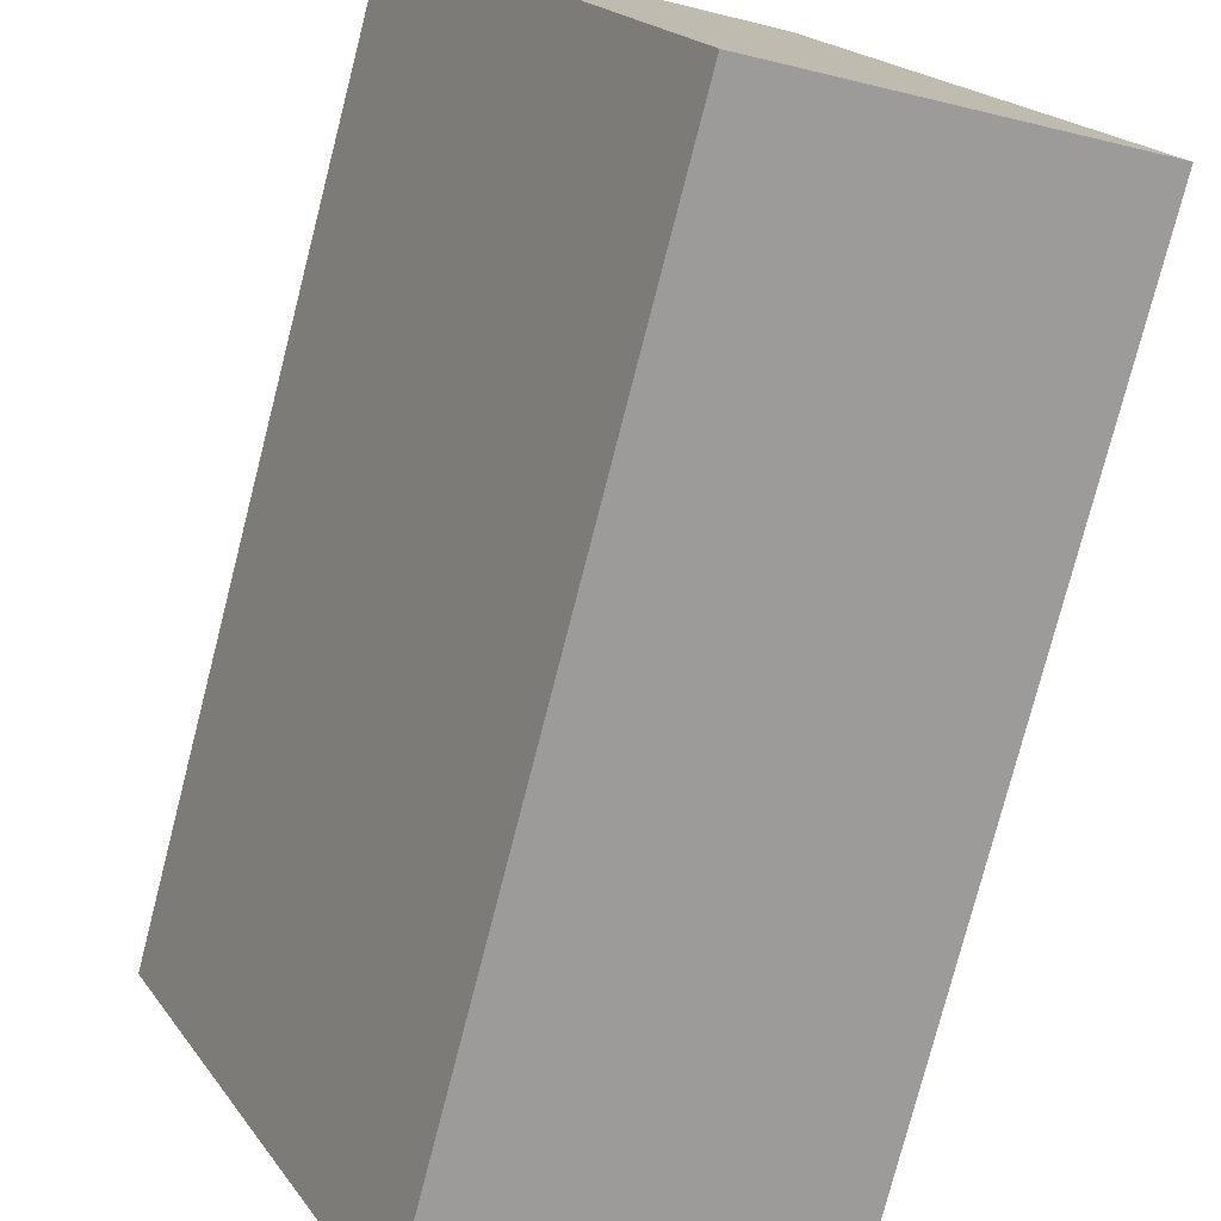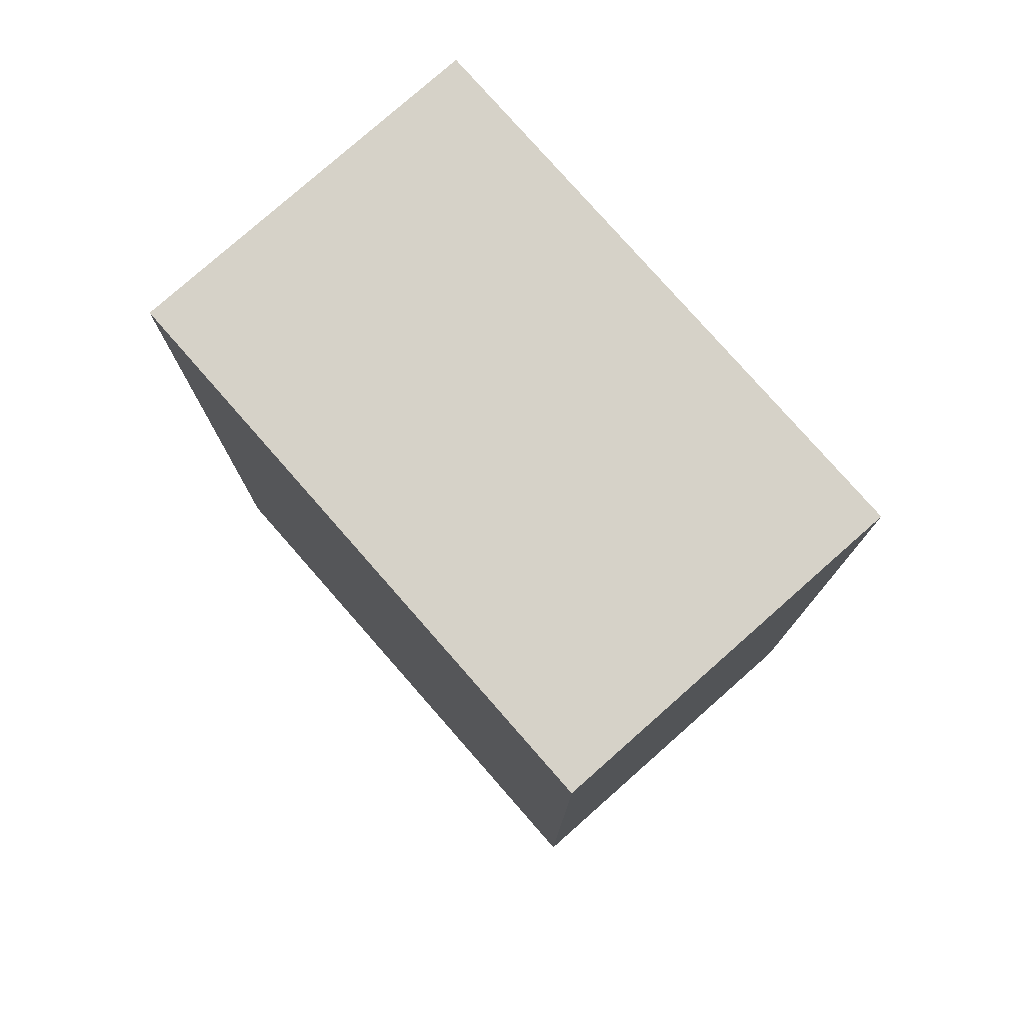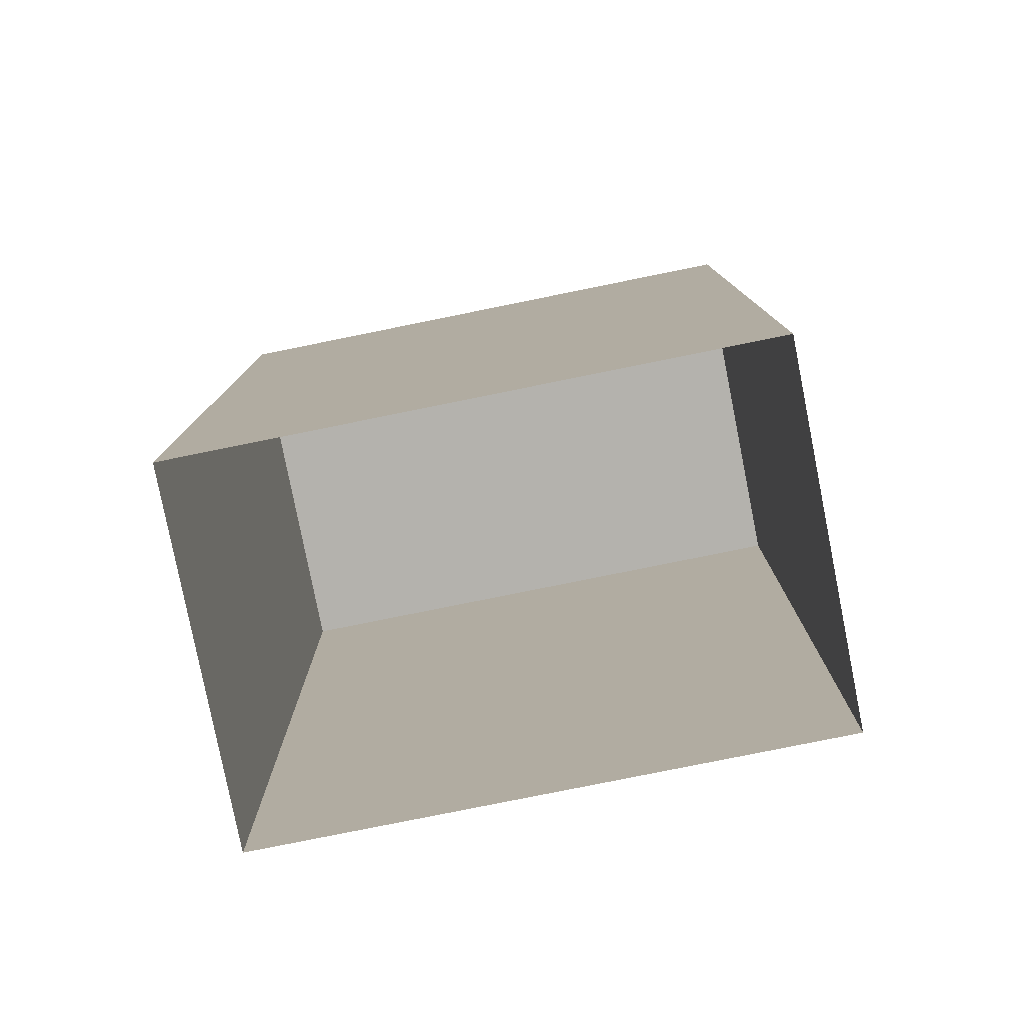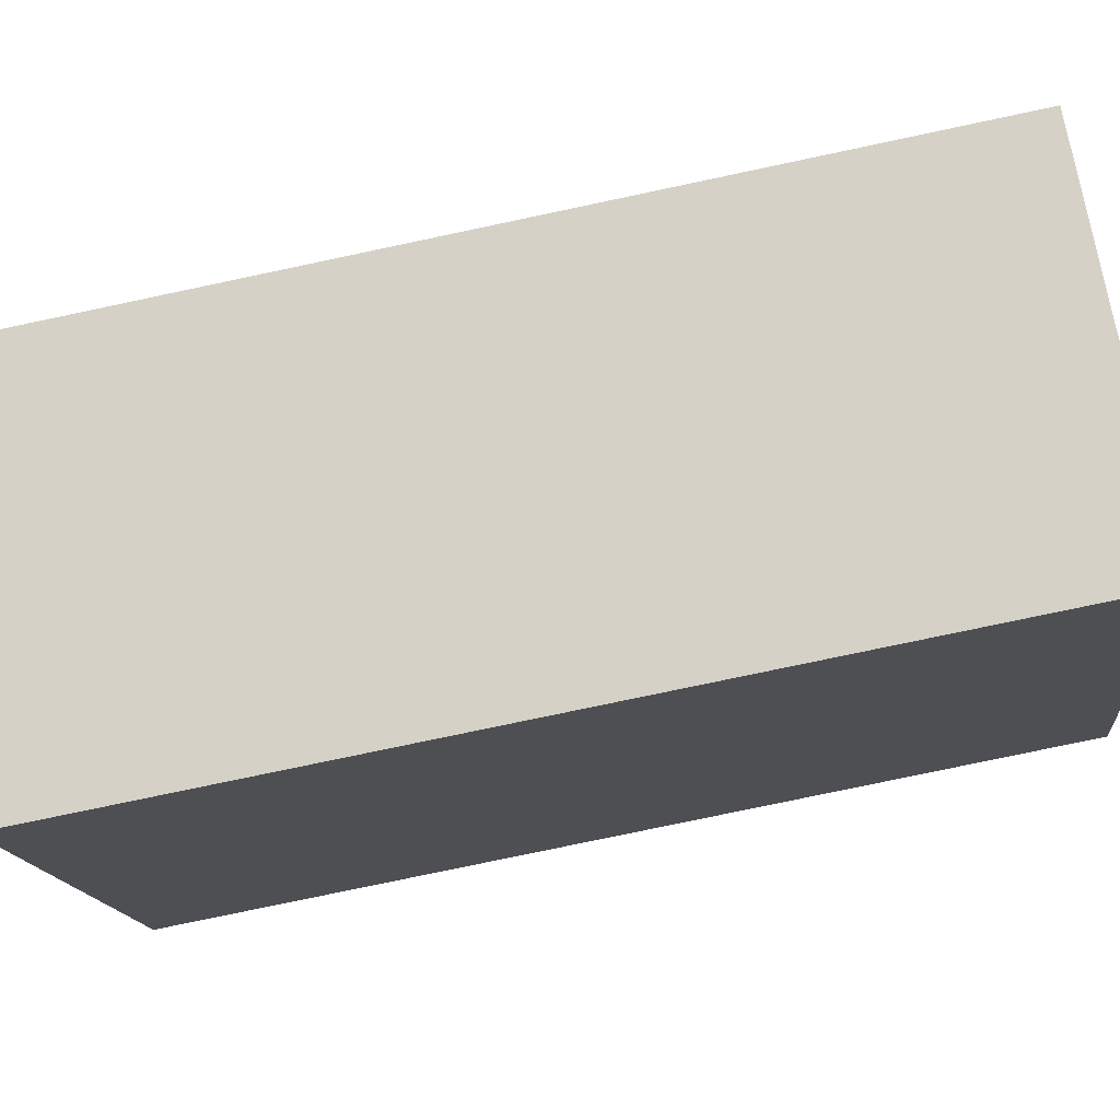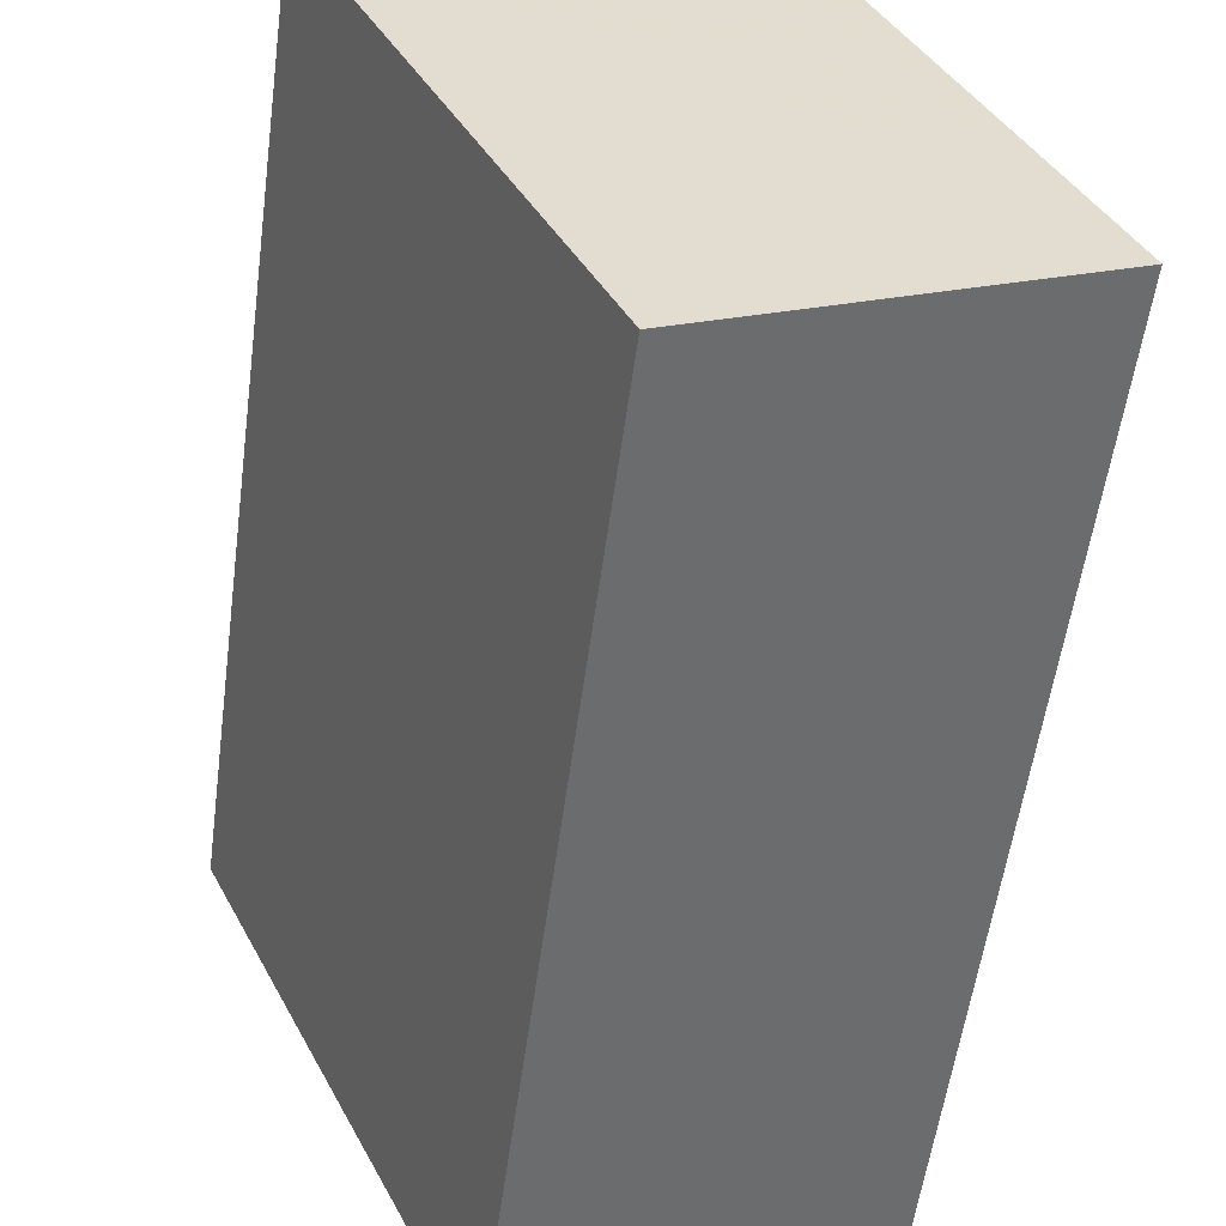
<metadata>
{"format":"obj","ext":"obj","renderer":"f3d","projection":"perspective","resolution":1024,"background":"white","views":[{"elev":-77.2,"azim":-14.4,"up":"+Y"},{"elev":78.3,"azim":164.2,"up":"+Z"},{"elev":-79.6,"azim":126.9,"up":"+Z"},{"elev":-78.9,"azim":101.9,"up":"+Y"},{"elev":-55.3,"azim":-7.6,"up":"+Y"}]}
</metadata>
<code>
v -1.248e+04 -3.794e+04 41.58
v -1.248e+04 -3.794e+04 41.58
v -1.247e+04 -3.794e+04 41.58
v -1.248e+04 -3.794e+04 41.58
v -1.248e+04 -3.794e+04 33.03
v -1.247e+04 -3.794e+04 33.03
v -1.248e+04 -3.794e+04 33.03
v -1.248e+04 -3.794e+04 33.03
f 1 2 3
f 4 1 3
f 3 5 6
f 3 2 5
f 2 7 5
f 2 1 7
f 4 8 7
f 1 4 7
f 3 6 8
f 4 3 8

</code>
